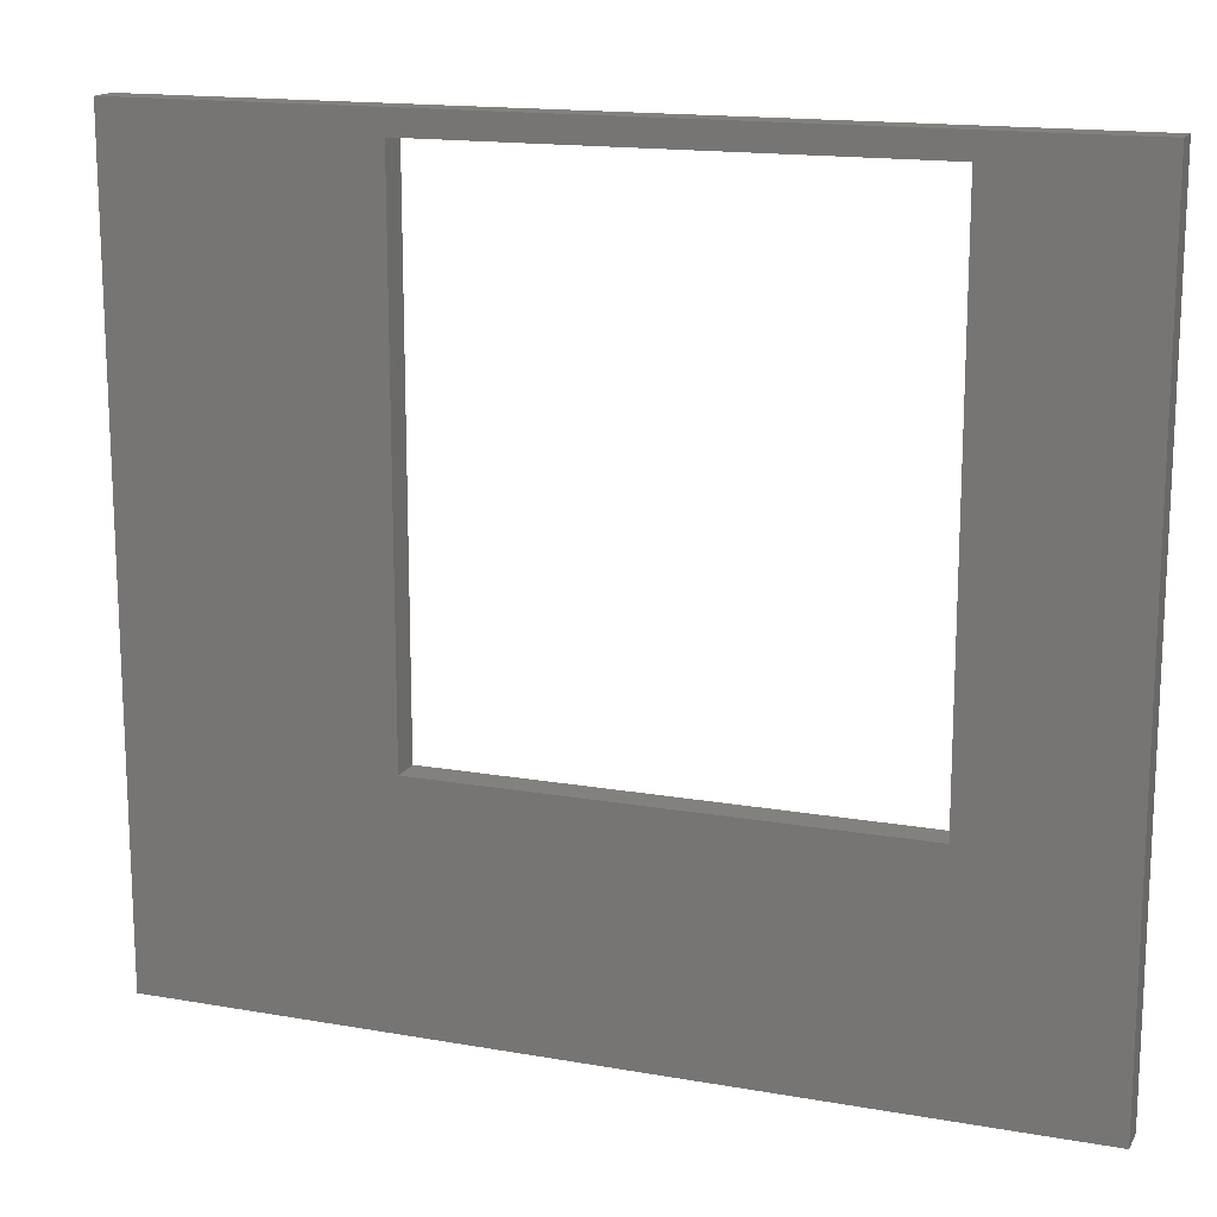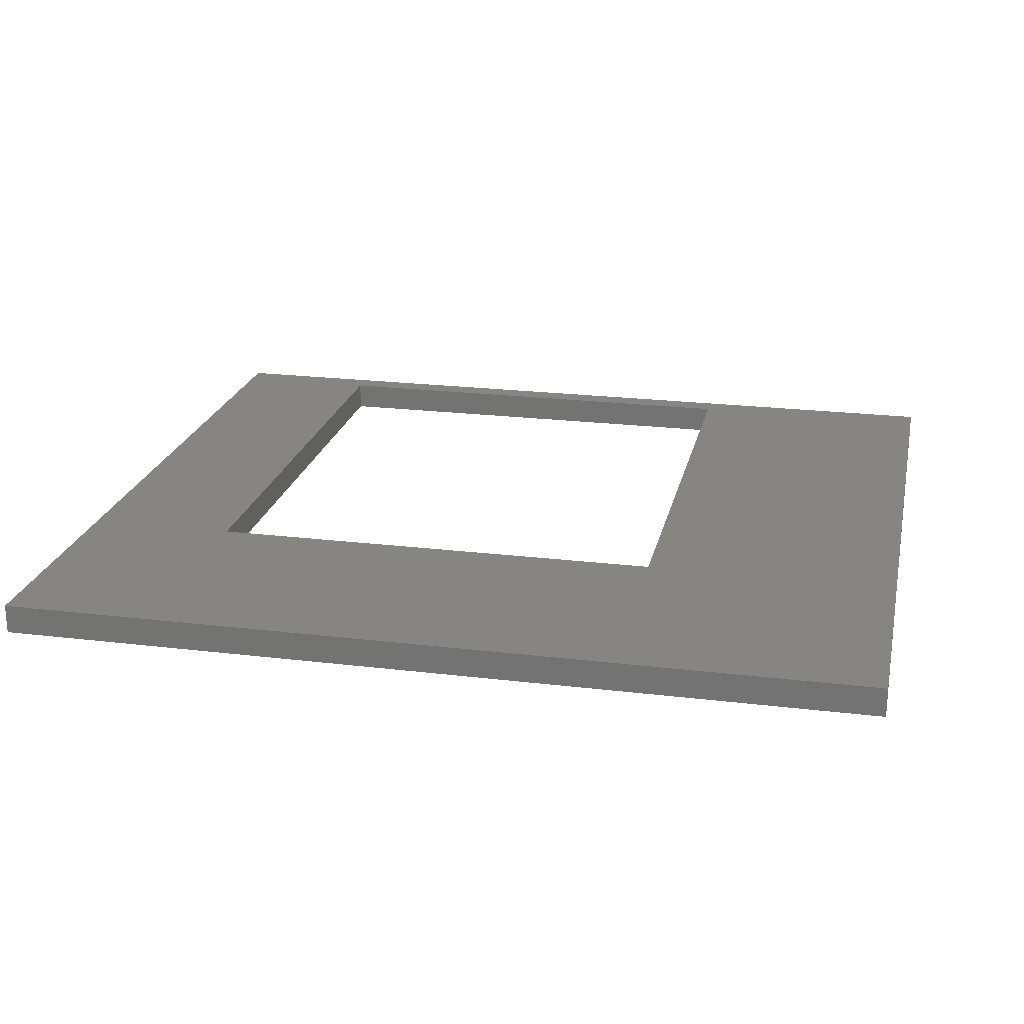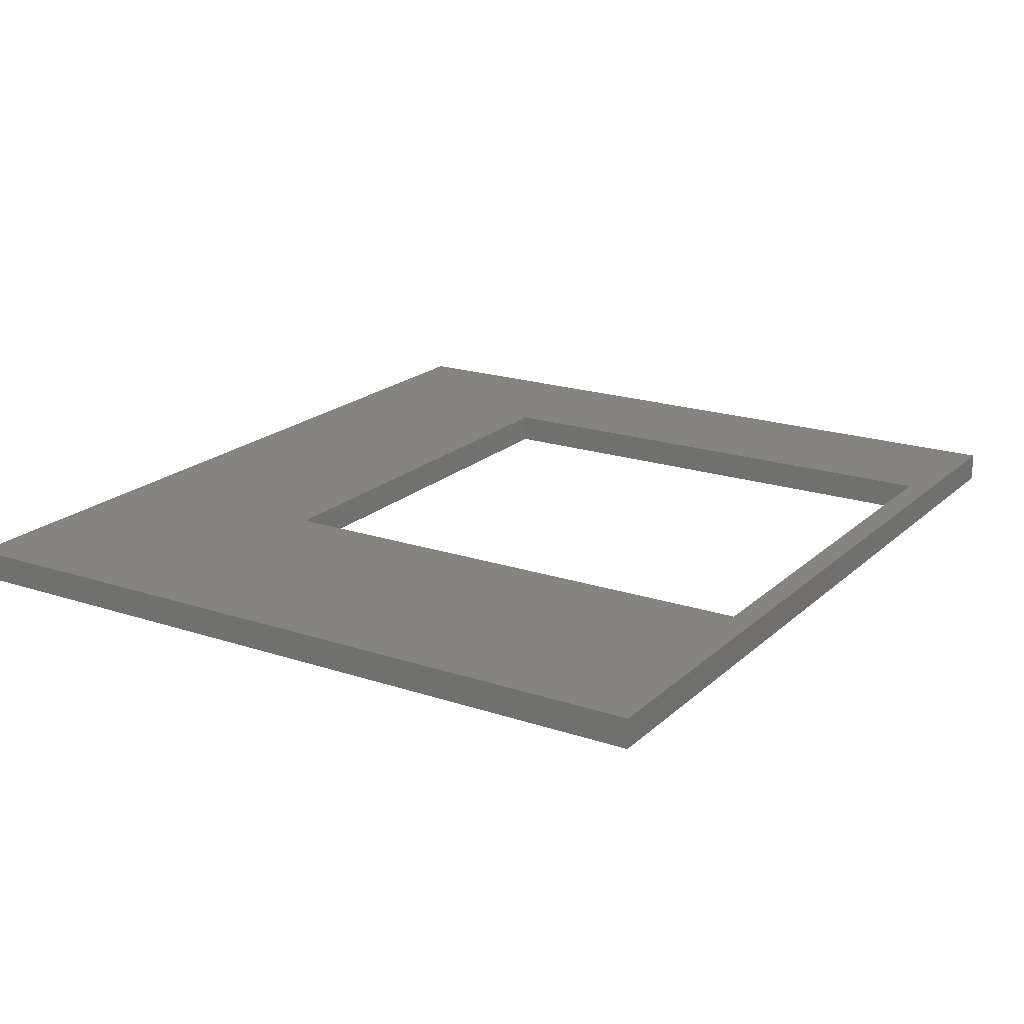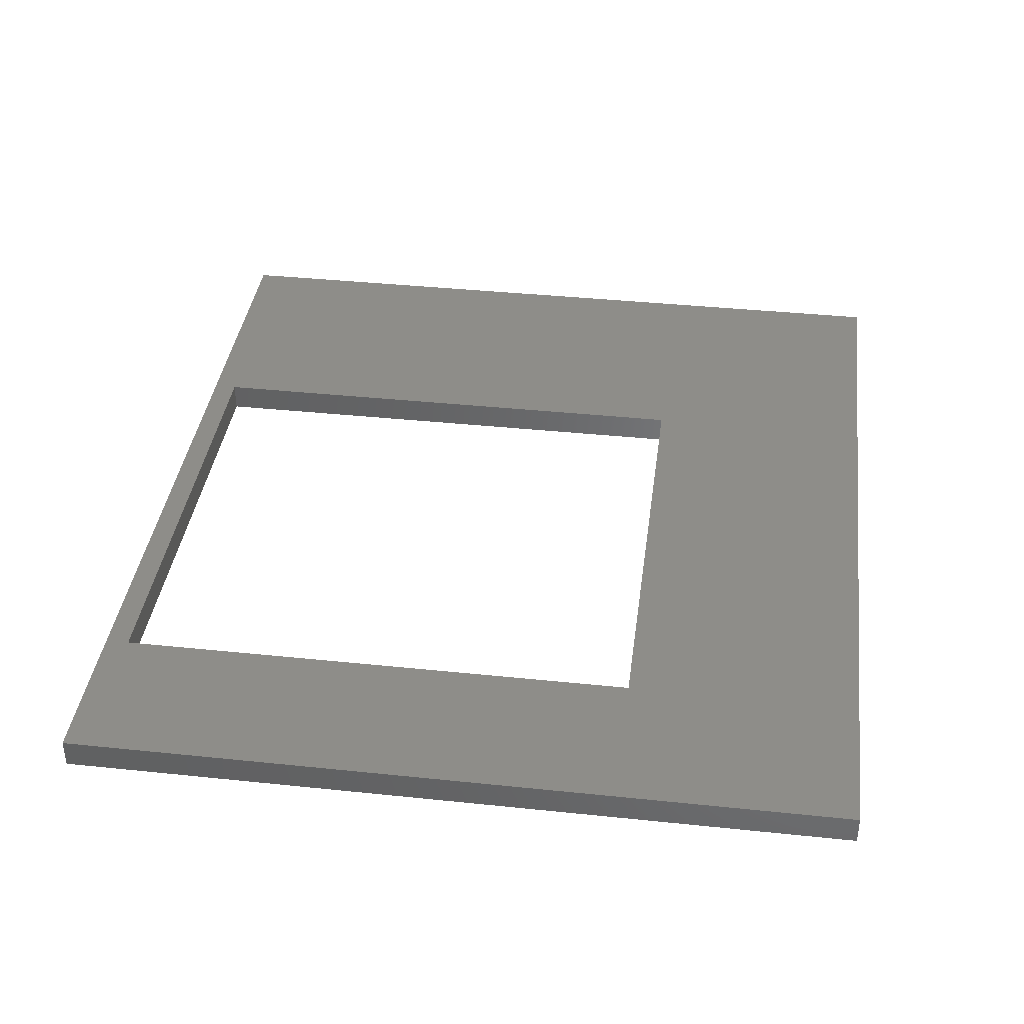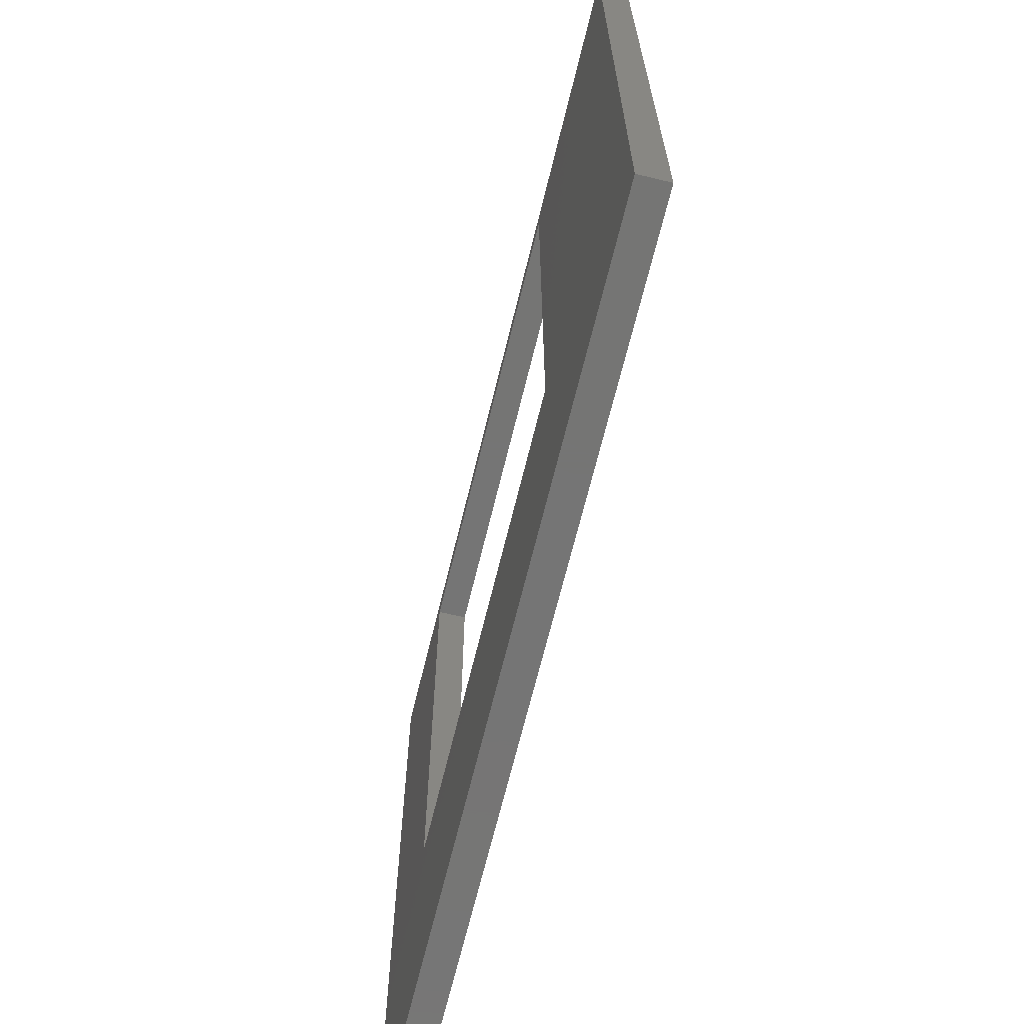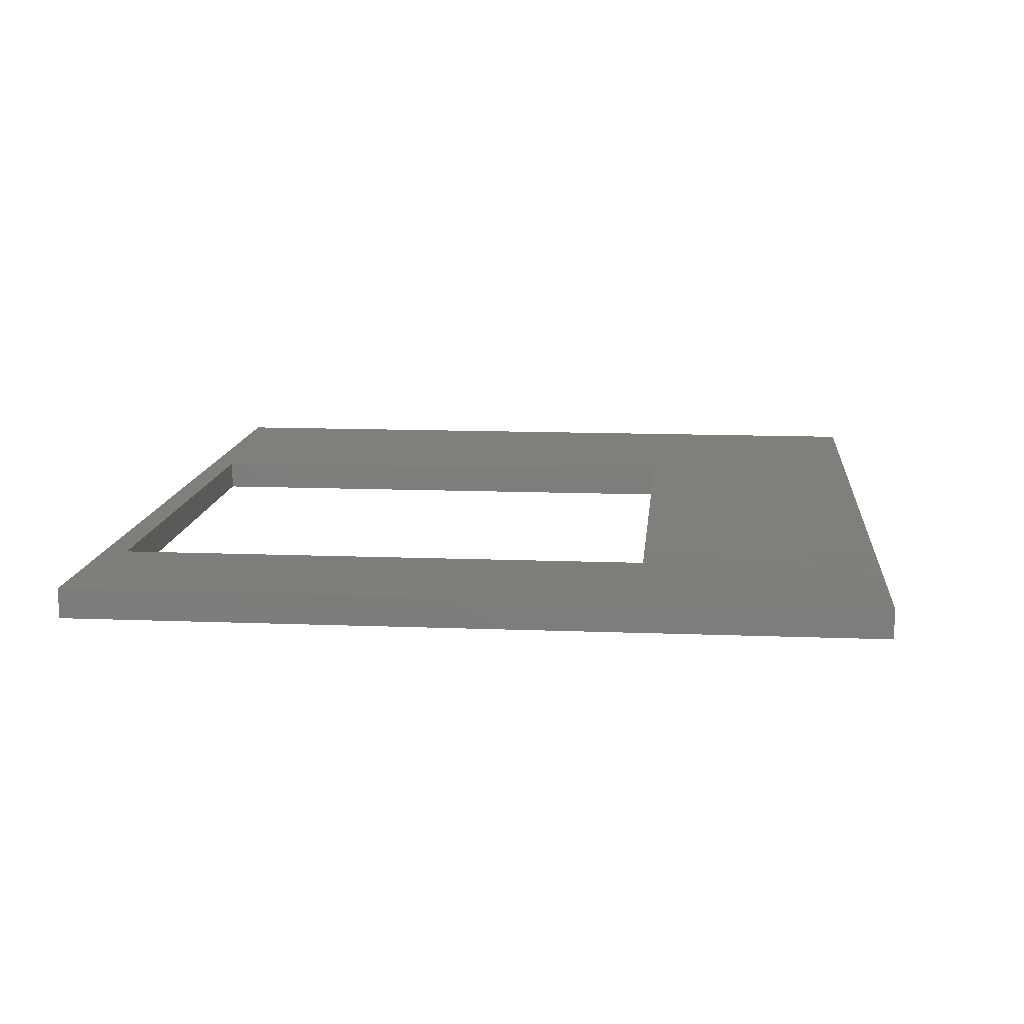
<metadata>
{"format":"stl","ext":"stl","renderer":"f3d","projection":"perspective","resolution":1024,"background":"white","views":[{"elev":15.7,"azim":20.3,"up":"+Z"},{"elev":21.8,"azim":-167.9,"up":"+Y"},{"elev":19.5,"azim":-58.1,"up":"+Y"},{"elev":38.8,"azim":97.5,"up":"+Y"},{"elev":-67.5,"azim":-103.7,"up":"+Z"},{"elev":12.5,"azim":95.3,"up":"+Y"}]}
</metadata>
<code>
# stl→obj: 16 verts, 32 faces
v 0 -1 26.8
v 0 0 0
v 0 0 26.8
v 0 -1 0
v -30 -1 26.8
v -21.18 -1 26
v -21.18 -1 8
v -30 -1 0
v -5.182 -1 26
v -5.182 -1 8
v -21.18 0 26
v -5.182 0 26
v -5.182 0 8
v -21.18 0 8
v -30 0 26.8
v -30 0 0
f 1 2 3
f 2 1 4
f 5 6 1
f 5 7 6
f 4 7 8
f 8 7 5
f 9 1 6
f 10 1 9
f 10 4 1
f 7 4 10
f 11 3 12
f 3 13 12
f 13 2 14
f 2 13 3
f 3 11 15
f 14 15 11
f 14 16 15
f 16 14 2
f 8 15 16
f 15 8 5
f 15 1 3
f 1 15 5
f 8 2 4
f 2 8 16
f 10 12 13
f 12 10 9
f 6 14 11
f 14 6 7
f 6 12 9
f 12 6 11
f 14 10 13
f 10 14 7

</code>
